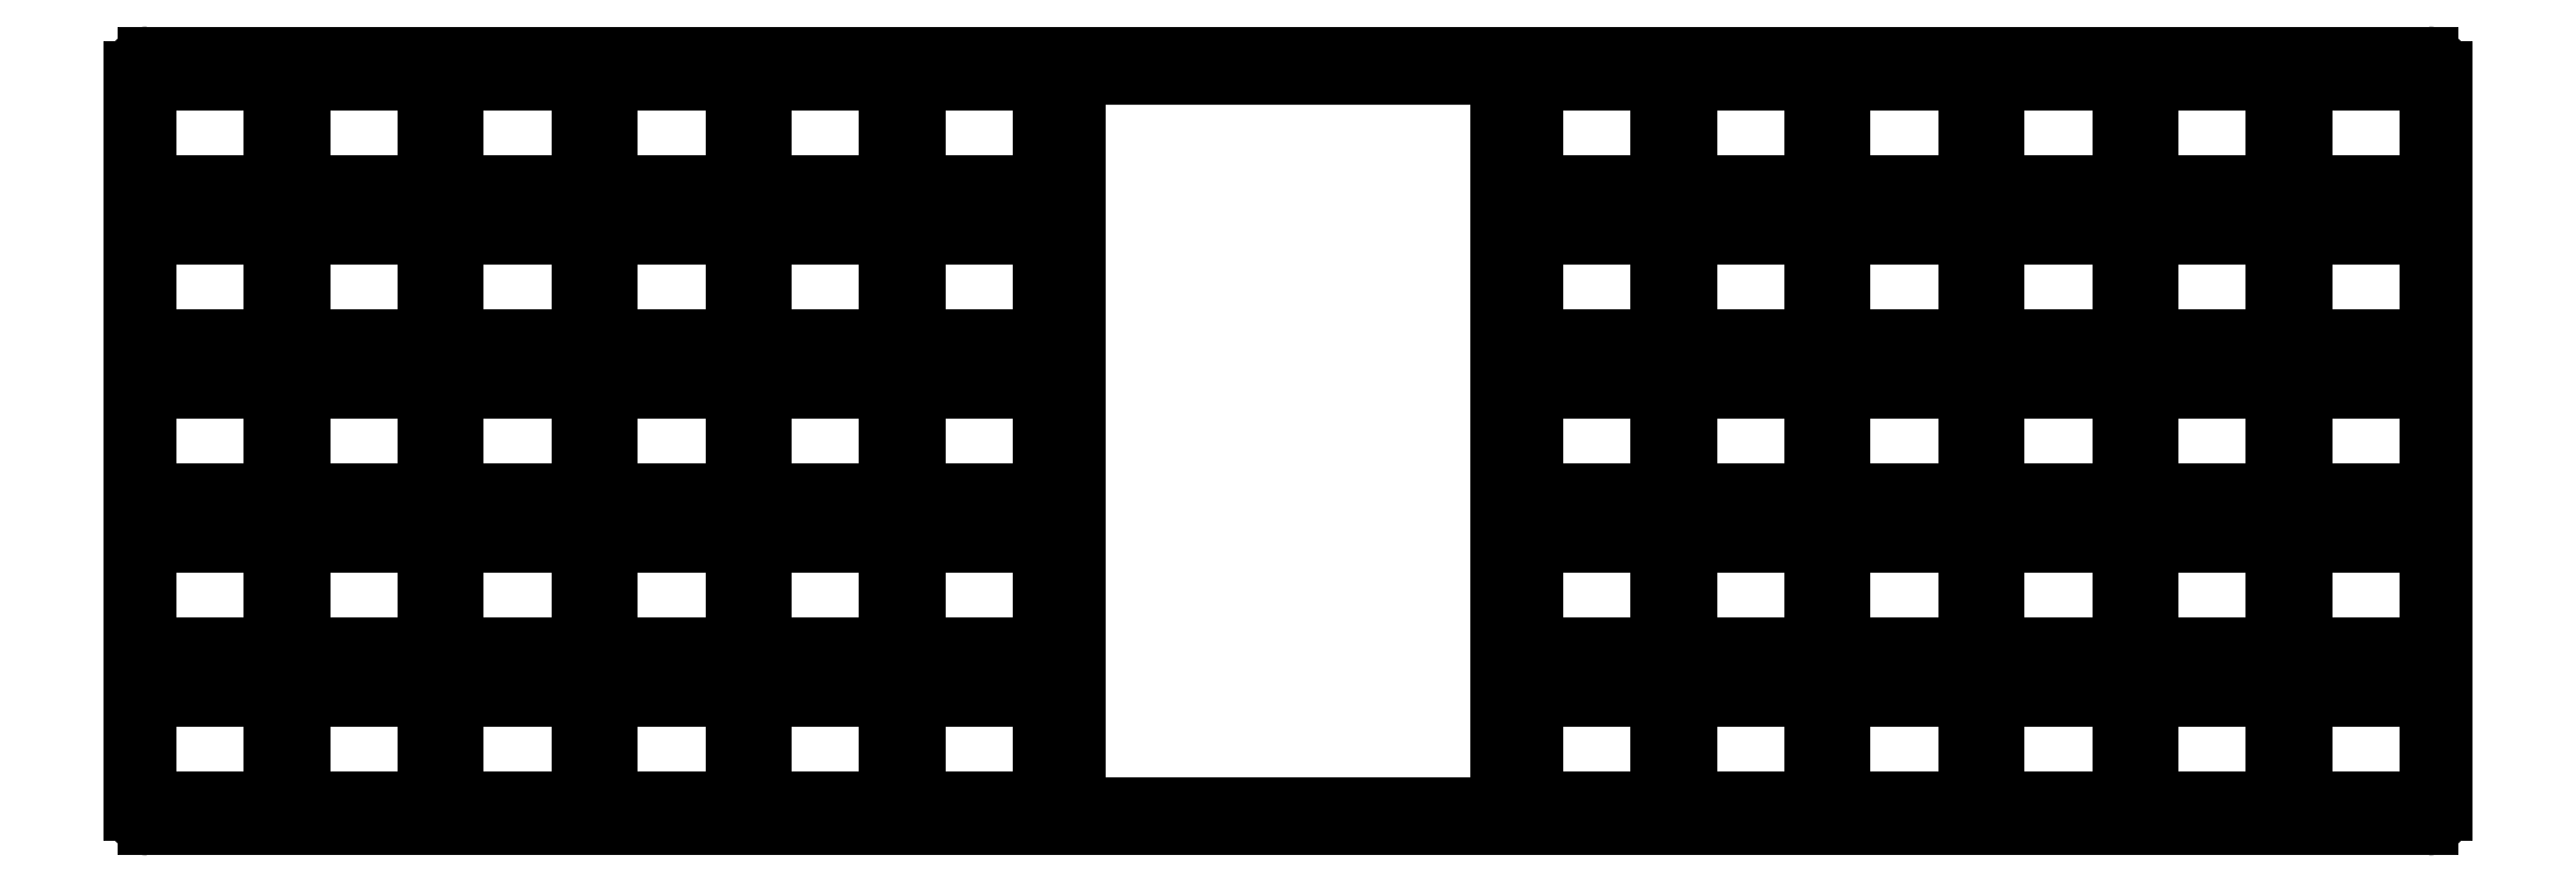
<metadata>
{"format":"dxf","ext":"dxf","renderer":"ezdxf+matplotlib","layout":"modelspace","background":"white","min_lineweight":24,"dpi":150}
</metadata>
<code>
0
SECTION
2
ENTITIES
0
LINE
8
BLACK
10
275
20
-99.3
11
275
21
-133.2
0
LINE
8
BLACK
10
-8.93
20
-135
11
273.2
21
-135
0
ARC
8
BLACK
10
-8.93
20
-41.55
40
1.786
50
-270
51
-180
0
ARC
8
BLACK
10
-8.93
20
-133.2
40
1.786
50
-180
51
-90
0
LINE
8
BLACK
10
-10.72
20
-41.55
11
-10.72
21
-94.54
0
LINE
8
BLACK
10
-10.72
20
-99.3
11
-10.72
21
-133.2
0
LINE
8
BLACK
10
158.4
20
-42.15
11
106
21
-42.15
0
LINE
8
BLACK
10
200.6
20
-93.82
11
200.6
21
-80.96
0
LINE
8
BLACK
10
235.3
20
-119.1
11
235.3
21
-131.9
0
LINE
8
BLACK
10
273.4
20
-131.9
11
257.8
21
-131.9
0
LINE
8
BLACK
10
197.2
20
-112.9
11
181.6
21
-112.9
0
LINE
8
BLACK
10
44.65
20
-119.1
11
44.65
21
-131.9
0
LINE
8
BLACK
10
273.4
20
-94.54
11
275
21
-94.54
0
LINE
8
BLACK
10
82.75
20
-74.77
11
67.15
21
-74.77
0
LINE
8
BLACK
10
101.8
20
-80.96
11
101.8
21
-93.82
0
LINE
8
BLACK
10
10
20
-80.96
11
25.6
21
-80.96
0
LINE
8
BLACK
10
6.548
20
-42.86
11
6.548
21
-55.72
0
LINE
8
BLACK
10
254.3
20
-131.9
11
238.7
21
-131.9
0
LINE
8
BLACK
10
44.65
20
-61.91
11
44.65
21
-74.77
0
LINE
8
BLACK
10
273.4
20
-74.77
11
257.8
21
-74.77
0
LINE
8
BLACK
10
63.7
20
-61.91
11
63.7
21
-74.77
0
LINE
8
BLACK
10
200.6
20
-61.91
11
216.2
21
-61.91
0
LINE
8
BLACK
10
86.2
20
-93.82
11
86.2
21
-80.96
0
LINE
8
BLACK
10
197.2
20
-55.72
11
181.6
21
-55.72
0
LINE
8
BLACK
10
63.7
20
-131.9
11
48.1
21
-131.9
0
LINE
8
BLACK
10
200.6
20
-55.72
11
200.6
21
-42.86
0
LINE
8
BLACK
10
-9.05
20
-131.9
11
-9.05
21
-119.1
0
LINE
8
BLACK
10
82.75
20
-100
11
82.75
21
-112.9
0
LINE
8
BLACK
10
162.5
20
-55.72
11
162.5
21
-42.86
0
LINE
8
BLACK
10
162.5
20
-131.9
11
162.5
21
-119.1
0
LINE
8
BLACK
10
216.2
20
-61.91
11
216.2
21
-74.77
0
LINE
8
BLACK
10
235.3
20
-93.82
11
219.7
21
-93.82
0
LINE
8
BLACK
10
257.8
20
-93.82
11
257.8
21
-80.96
0
LINE
8
BLACK
10
48.1
20
-93.82
11
48.1
21
-80.96
0
LINE
8
BLACK
10
181.6
20
-131.9
11
181.6
21
-119.1
0
LINE
8
BLACK
10
6.548
20
-74.77
11
-9.05
21
-74.77
0
LINE
8
BLACK
10
200.6
20
-80.96
11
216.2
21
-80.96
0
LINE
8
BLACK
10
44.65
20
-80.96
11
44.65
21
-93.82
0
LINE
8
BLACK
10
86.2
20
-42.86
11
101.8
21
-42.86
0
LINE
8
BLACK
10
6.548
20
-55.72
11
-9.05
21
-55.72
0
LINE
8
BLACK
10
101.8
20
-42.86
11
101.8
21
-55.72
0
LINE
8
BLACK
10
254.3
20
-119.1
11
254.3
21
-131.9
0
LINE
8
BLACK
10
219.7
20
-100
11
235.3
21
-100
0
LINE
8
BLACK
10
67.15
20
-80.96
11
82.75
21
-80.96
0
LINE
8
BLACK
10
235.3
20
-55.72
11
219.7
21
-55.72
0
LINE
8
BLACK
10
181.6
20
-61.91
11
197.2
21
-61.91
0
LINE
8
BLACK
10
219.7
20
-80.96
11
235.3
21
-80.96
0
LINE
8
BLACK
10
238.7
20
-74.77
11
238.7
21
-61.91
0
LINE
8
BLACK
10
67.15
20
-131.9
11
67.15
21
-119.1
0
LINE
8
BLACK
10
29.05
20
-61.91
11
44.65
21
-61.91
0
LINE
8
BLACK
10
162.5
20
-74.77
11
162.5
21
-61.91
0
LINE
8
BLACK
10
44.65
20
-55.72
11
29.05
21
-55.72
0
LINE
8
BLACK
10
-9.05
20
-112.9
11
-9.05
21
-99.3
0
LINE
8
BLACK
10
238.7
20
-61.91
11
254.3
21
-61.91
0
LINE
8
BLACK
10
25.6
20
-131.9
11
10
21
-131.9
0
LINE
8
BLACK
10
29.05
20
-119.1
11
44.65
21
-119.1
0
LINE
8
BLACK
10
86.2
20
-119.1
11
101.8
21
-119.1
0
LINE
8
BLACK
10
63.7
20
-74.77
11
48.1
21
-74.77
0
LINE
8
BLACK
10
-9.05
20
-55.72
11
-9.05
21
-42.86
0
LINE
8
BLACK
10
238.7
20
-112.9
11
238.7
21
-100
0
LINE
8
BLACK
10
10
20
-55.72
11
10
21
-42.86
0
LINE
8
BLACK
10
-10.72
20
-94.54
11
-9.05
21
-94.54
0
LINE
8
BLACK
10
216.2
20
-100
11
216.2
21
-112.9
0
LINE
8
BLACK
10
197.2
20
-93.82
11
181.6
21
-93.82
0
LINE
8
BLACK
10
67.15
20
-100
11
82.75
21
-100
0
LINE
8
BLACK
10
273.4
20
-55.72
11
257.8
21
-55.72
0
LINE
8
BLACK
10
-9.05
20
-80.96
11
6.548
21
-80.96
0
LINE
8
BLACK
10
219.7
20
-119.1
11
235.3
21
-119.1
0
LINE
8
BLACK
10
6.548
20
-131.9
11
-9.05
21
-131.9
0
LINE
8
BLACK
10
162.5
20
-119.1
11
178.1
21
-119.1
0
LINE
8
BLACK
10
29.05
20
-74.77
11
29.05
21
-61.91
0
LINE
8
BLACK
10
181.6
20
-119.1
11
197.2
21
-119.1
0
LINE
8
BLACK
10
25.6
20
-80.96
11
25.6
21
-93.82
0
LINE
8
BLACK
10
101.8
20
-100
11
101.8
21
-112.9
0
LINE
8
BLACK
10
197.2
20
-119.1
11
197.2
21
-131.9
0
LINE
8
BLACK
10
219.7
20
-55.72
11
219.7
21
-42.86
0
LINE
8
BLACK
10
10
20
-93.82
11
10
21
-80.96
0
ARC
8
BLACK
10
273.2
20
-41.55
40
1.786
50
0.001412
51
90
0
LINE
8
BLACK
10
48.1
20
-74.77
11
48.1
21
-61.91
0
LINE
8
BLACK
10
82.75
20
-80.96
11
82.75
21
-93.82
0
LINE
8
BLACK
10
101.8
20
-131.9
11
86.2
21
-131.9
0
LINE
8
BLACK
10
178.1
20
-42.86
11
178.1
21
-55.72
0
LINE
8
BLACK
10
216.2
20
-55.72
11
200.6
21
-55.72
0
LINE
8
BLACK
10
-9.05
20
-94.54
11
-9.05
21
-80.96
0
LINE
8
BLACK
10
254.3
20
-100
11
254.3
21
-112.9
0
LINE
8
BLACK
10
219.7
20
-112.9
11
219.7
21
-100
0
LINE
8
BLACK
10
235.3
20
-112.9
11
219.7
21
-112.9
0
LINE
8
BLACK
10
257.8
20
-112.9
11
257.8
21
-100
0
LINE
8
BLACK
10
82.75
20
-61.91
11
82.75
21
-74.77
0
LINE
8
BLACK
10
178.1
20
-55.72
11
162.5
21
-55.72
0
LINE
8
BLACK
10
101.8
20
-61.91
11
101.8
21
-74.77
0
LINE
8
BLACK
10
63.7
20
-112.9
11
48.1
21
-112.9
0
LINE
8
BLACK
10
82.75
20
-55.72
11
67.15
21
-55.72
0
LINE
8
BLACK
10
86.2
20
-80.96
11
101.8
21
-80.96
0
LINE
8
BLACK
10
101.8
20
-93.82
11
86.2
21
-93.82
0
LINE
8
BLACK
10
29.05
20
-80.96
11
44.65
21
-80.96
0
LINE
8
BLACK
10
63.7
20
-119.1
11
63.7
21
-131.9
0
LINE
8
BLACK
10
6.548
20
-93.82
11
-3.93
21
-93.82
0
LINE
8
BLACK
10
82.75
20
-131.9
11
67.15
21
-131.9
0
LINE
8
BLACK
10
25.6
20
-100
11
25.6
21
-112.9
0
LINE
8
BLACK
10
178.1
20
-61.91
11
178.1
21
-74.77
0
LINE
8
BLACK
10
48.1
20
-119.1
11
63.7
21
-119.1
0
LINE
8
BLACK
10
216.2
20
-42.86
11
216.2
21
-55.72
0
LINE
8
BLACK
10
-3.93
20
-100
11
-3.93
21
-93.82
0
LINE
8
BLACK
10
67.15
20
-93.82
11
67.15
21
-80.96
0
LINE
8
BLACK
10
10
20
-42.86
11
25.6
21
-42.86
0
LINE
8
BLACK
10
106
20
-42.15
11
106
21
-132.6
0
LINE
8
BLACK
10
178.1
20
-80.96
11
178.1
21
-93.82
0
LINE
8
BLACK
10
86.2
20
-100
11
101.8
21
-100
0
LINE
8
BLACK
10
235.3
20
-131.9
11
219.7
21
-131.9
0
LINE
8
BLACK
10
238.7
20
-100
11
254.3
21
-100
0
LINE
8
BLACK
10
44.65
20
-93.82
11
29.05
21
-93.82
0
LINE
8
BLACK
10
273.4
20
-99.3
11
275
21
-99.3
0
LINE
8
BLACK
10
238.7
20
-131.9
11
238.7
21
-119.1
0
LINE
8
BLACK
10
254.3
20
-55.72
11
238.7
21
-55.72
0
LINE
8
BLACK
10
257.8
20
-80.96
11
273.4
21
-80.96
0
LINE
8
BLACK
10
273.4
20
-42.86
11
273.4
21
-55.72
0
LINE
8
BLACK
10
48.1
20
-100
11
63.7
21
-100
0
LINE
8
BLACK
10
48.1
20
-80.96
11
63.7
21
-80.96
0
LINE
8
BLACK
10
273.4
20
-119.1
11
273.4
21
-131.9
0
LINE
8
BLACK
10
219.7
20
-131.9
11
219.7
21
-119.1
0
LINE
8
BLACK
10
10
20
-119.1
11
25.6
21
-119.1
0
LINE
8
BLACK
10
44.65
20
-100
11
44.65
21
-112.9
0
LINE
8
BLACK
10
216.2
20
-74.77
11
200.6
21
-74.77
0
LINE
8
BLACK
10
6.548
20
-100
11
6.548
21
-112.9
0
LINE
8
BLACK
10
273.4
20
-61.91
11
273.4
21
-74.77
0
LINE
8
BLACK
10
44.65
20
-74.77
11
29.05
21
-74.77
0
LINE
8
BLACK
10
48.1
20
-131.9
11
48.1
21
-119.1
0
LINE
8
BLACK
10
197.2
20
-100
11
197.2
21
-112.9
0
LINE
8
BLACK
10
29.05
20
-55.72
11
29.05
21
-42.86
0
LINE
8
BLACK
10
67.15
20
-55.72
11
67.15
21
-42.86
0
LINE
8
BLACK
10
29.05
20
-93.82
11
29.05
21
-80.96
0
LINE
8
BLACK
10
25.6
20
-93.82
11
10
21
-93.82
0
LINE
8
BLACK
10
-9.05
20
-42.86
11
6.548
21
-42.86
0
LINE
8
BLACK
10
181.6
20
-74.77
11
181.6
21
-61.91
0
LINE
8
BLACK
10
29.05
20
-131.9
11
29.05
21
-119.1
0
LINE
8
BLACK
10
10
20
-74.77
11
10
21
-61.91
0
LINE
8
BLACK
10
257.8
20
-74.77
11
257.8
21
-61.91
0
LINE
8
BLACK
10
82.75
20
-119.1
11
82.75
21
-131.9
0
LINE
8
BLACK
10
238.7
20
-93.82
11
238.7
21
-80.96
0
LINE
8
BLACK
10
235.3
20
-80.96
11
235.3
21
-93.82
0
LINE
8
BLACK
10
-3.93
20
-100
11
6.548
21
-100
0
LINE
8
BLACK
10
67.15
20
-112.9
11
67.15
21
-100
0
LINE
8
BLACK
10
235.3
20
-100
11
235.3
21
-112.9
0
LINE
8
BLACK
10
6.548
20
-80.96
11
6.548
21
-93.82
0
LINE
8
BLACK
10
238.7
20
-55.72
11
238.7
21
-42.86
0
LINE
8
BLACK
10
178.1
20
-93.82
11
162.5
21
-93.82
0
LINE
8
BLACK
10
10
20
-131.9
11
10
21
-119.1
0
LINE
8
BLACK
10
254.3
20
-42.86
11
254.3
21
-55.72
0
LINE
8
BLACK
10
216.2
20
-93.82
11
200.6
21
-93.82
0
LINE
8
BLACK
10
254.3
20
-112.9
11
238.7
21
-112.9
0
LINE
8
BLACK
10
82.75
20
-93.82
11
67.15
21
-93.82
0
LINE
8
BLACK
10
48.1
20
-55.72
11
48.1
21
-42.86
0
LINE
8
BLACK
10
44.65
20
-131.9
11
29.05
21
-131.9
0
LINE
8
BLACK
10
178.1
20
-112.9
11
162.5
21
-112.9
0
LINE
8
BLACK
10
257.8
20
-42.86
11
273.4
21
-42.86
0
LINE
8
BLACK
10
162.5
20
-42.86
11
178.1
21
-42.86
0
LINE
8
BLACK
10
200.6
20
-42.86
11
216.2
21
-42.86
0
LINE
8
BLACK
10
200.6
20
-74.77
11
200.6
21
-61.91
0
LINE
8
BLACK
10
48.1
20
-112.9
11
48.1
21
-100
0
LINE
8
BLACK
10
29.05
20
-112.9
11
29.05
21
-100
0
LINE
8
BLACK
10
86.2
20
-74.77
11
86.2
21
-61.91
0
LINE
8
BLACK
10
219.7
20
-74.77
11
219.7
21
-61.91
0
LINE
8
BLACK
10
106
20
-132.6
11
158.4
21
-132.6
0
LINE
8
BLACK
10
101.8
20
-112.9
11
86.2
21
-112.9
0
LINE
8
BLACK
10
63.7
20
-55.72
11
48.1
21
-55.72
0
LINE
8
BLACK
10
273.4
20
-80.96
11
273.4
21
-94.54
0
LINE
8
BLACK
10
67.15
20
-119.1
11
82.75
21
-119.1
0
LINE
8
BLACK
10
6.548
20
-119.1
11
6.548
21
-131.9
0
LINE
8
BLACK
10
219.7
20
-93.82
11
219.7
21
-80.96
0
LINE
8
BLACK
10
63.7
20
-100
11
63.7
21
-112.9
0
LINE
8
BLACK
10
25.6
20
-119.1
11
25.6
21
-131.9
0
LINE
8
BLACK
10
10
20
-61.91
11
25.6
21
-61.91
0
LINE
8
BLACK
10
235.3
20
-42.86
11
235.3
21
-55.72
0
LINE
8
BLACK
10
162.5
20
-93.82
11
162.5
21
-80.96
0
LINE
8
BLACK
10
25.6
20
-42.86
11
25.6
21
-55.72
0
LINE
8
BLACK
10
44.65
20
-112.9
11
29.05
21
-112.9
0
LINE
8
BLACK
10
101.8
20
-55.72
11
86.2
21
-55.72
0
LINE
8
BLACK
10
-9.05
20
-61.91
11
6.548
21
-61.91
0
LINE
8
BLACK
10
200.6
20
-100
11
216.2
21
-100
0
LINE
8
BLACK
10
235.3
20
-74.77
11
219.7
21
-74.77
0
LINE
8
BLACK
10
273.2
20
-39.77
11
-8.93
21
-39.77
0
LINE
8
BLACK
10
216.2
20
-80.96
11
216.2
21
-93.82
0
LINE
8
BLACK
10
48.1
20
-42.86
11
63.7
21
-42.86
0
LINE
8
BLACK
10
275
20
-41.55
11
275
21
-94.54
0
LINE
8
BLACK
10
86.2
20
-131.9
11
86.2
21
-119.1
0
LINE
8
BLACK
10
82.75
20
-42.86
11
82.75
21
-55.72
0
LINE
8
BLACK
10
25.6
20
-55.72
11
10
21
-55.72
0
LINE
8
BLACK
10
86.2
20
-61.91
11
101.8
21
-61.91
0
LINE
8
BLACK
10
268.2
20
-93.82
11
268.2
21
-100
0
LINE
8
BLACK
10
235.3
20
-61.91
11
235.3
21
-74.77
0
LINE
8
BLACK
10
197.2
20
-42.86
11
197.2
21
-55.72
0
LINE
8
BLACK
10
254.3
20
-80.96
11
254.3
21
-93.82
0
LINE
8
BLACK
10
-9.05
20
-119.1
11
6.548
21
-119.1
0
LINE
8
BLACK
10
238.7
20
-42.86
11
254.3
21
-42.86
0
LINE
8
BLACK
10
257.8
20
-61.91
11
273.4
21
-61.91
0
LINE
8
BLACK
10
25.6
20
-74.77
11
10
21
-74.77
0
LINE
8
BLACK
10
181.6
20
-55.72
11
181.6
21
-42.86
0
LINE
8
BLACK
10
181.6
20
-42.86
11
197.2
21
-42.86
0
LINE
8
BLACK
10
10
20
-100
11
25.6
21
-100
0
LINE
8
BLACK
10
25.6
20
-112.9
11
10
21
-112.9
0
LINE
8
BLACK
10
63.7
20
-93.82
11
48.1
21
-93.82
0
LINE
8
BLACK
10
254.3
20
-61.91
11
254.3
21
-74.77
0
LINE
8
BLACK
10
257.8
20
-119.1
11
273.4
21
-119.1
0
LINE
8
BLACK
10
44.65
20
-42.86
11
44.65
21
-55.72
0
LINE
8
BLACK
10
162.5
20
-112.9
11
162.5
21
-100
0
LINE
8
BLACK
10
82.75
20
-112.9
11
67.15
21
-112.9
0
LINE
8
BLACK
10
67.15
20
-42.86
11
82.75
21
-42.86
0
LINE
8
BLACK
10
181.6
20
-80.96
11
197.2
21
-80.96
0
LINE
8
BLACK
10
181.6
20
-100
11
197.2
21
-100
0
LINE
8
BLACK
10
63.7
20
-42.86
11
63.7
21
-55.72
0
LINE
8
BLACK
10
238.7
20
-80.96
11
254.3
21
-80.96
0
LINE
8
BLACK
10
101.8
20
-119.1
11
101.8
21
-131.9
0
LINE
8
BLACK
10
178.1
20
-131.9
11
162.5
21
-131.9
0
LINE
8
BLACK
10
257.8
20
-100
11
268.2
21
-100
0
LINE
8
BLACK
10
101.8
20
-74.77
11
86.2
21
-74.77
0
LINE
8
BLACK
10
197.2
20
-80.96
11
197.2
21
-93.82
0
LINE
8
BLACK
10
25.6
20
-61.91
11
25.6
21
-74.77
0
ARC
8
BLACK
10
273.2
20
-133.2
40
1.786
50
-90
51
0.001347
0
LINE
8
BLACK
10
216.2
20
-131.9
11
200.6
21
-131.9
0
LINE
8
BLACK
10
216.2
20
-119.1
11
216.2
21
-131.9
0
LINE
8
BLACK
10
197.2
20
-74.77
11
181.6
21
-74.77
0
LINE
8
BLACK
10
48.1
20
-61.91
11
63.7
21
-61.91
0
LINE
8
BLACK
10
29.05
20
-100
11
44.65
21
-100
0
LINE
8
BLACK
10
219.7
20
-61.91
11
235.3
21
-61.91
0
LINE
8
BLACK
10
257.8
20
-131.9
11
257.8
21
-119.1
0
LINE
8
BLACK
10
6.548
20
-112.9
11
-9.05
21
-112.9
0
LINE
8
BLACK
10
86.2
20
-112.9
11
86.2
21
-100
0
LINE
8
BLACK
10
6.548
20
-61.91
11
6.548
21
-74.77
0
LINE
8
BLACK
10
86.2
20
-55.72
11
86.2
21
-42.86
0
LINE
8
BLACK
10
162.5
20
-100
11
178.1
21
-100
0
LINE
8
BLACK
10
238.7
20
-119.1
11
254.3
21
-119.1
0
LINE
8
BLACK
10
67.15
20
-61.91
11
82.75
21
-61.91
0
LINE
8
BLACK
10
268.2
20
-93.82
11
257.8
21
-93.82
0
LINE
8
BLACK
10
197.2
20
-131.9
11
181.6
21
-131.9
0
LINE
8
BLACK
10
257.8
20
-55.72
11
257.8
21
-42.86
0
LINE
8
BLACK
10
254.3
20
-93.82
11
238.7
21
-93.82
0
LINE
8
BLACK
10
273.4
20
-112.9
11
257.8
21
-112.9
0
LINE
8
BLACK
10
181.6
20
-112.9
11
181.6
21
-100
0
LINE
8
BLACK
10
162.5
20
-61.91
11
178.1
21
-61.91
0
LINE
8
BLACK
10
273.4
20
-99.3
11
273.4
21
-112.9
0
LINE
8
BLACK
10
254.3
20
-74.77
11
238.7
21
-74.77
0
LINE
8
BLACK
10
178.1
20
-74.77
11
162.5
21
-74.77
0
LINE
8
BLACK
10
63.7
20
-80.96
11
63.7
21
-93.82
0
LINE
8
BLACK
10
219.7
20
-42.86
11
235.3
21
-42.86
0
LINE
8
BLACK
10
158.4
20
-42.15
11
158.4
21
-132.6
0
LINE
8
BLACK
10
67.15
20
-74.77
11
67.15
21
-61.91
0
LINE
8
BLACK
10
200.6
20
-112.9
11
200.6
21
-100
0
LINE
8
BLACK
10
178.1
20
-119.1
11
178.1
21
-131.9
0
LINE
8
BLACK
10
178.1
20
-100
11
178.1
21
-112.9
0
LINE
8
BLACK
10
216.2
20
-112.9
11
200.6
21
-112.9
0
LINE
8
BLACK
10
181.6
20
-93.82
11
181.6
21
-80.96
0
LINE
8
BLACK
10
200.6
20
-131.9
11
200.6
21
-119.1
0
LINE
8
BLACK
10
10
20
-112.9
11
10
21
-100
0
LINE
8
BLACK
10
-10.72
20
-99.3
11
-9.05
21
-99.3
0
LINE
8
BLACK
10
197.2
20
-61.91
11
197.2
21
-74.77
0
LINE
8
BLACK
10
-9.05
20
-74.77
11
-9.05
21
-61.91
0
LINE
8
BLACK
10
29.05
20
-42.86
11
44.65
21
-42.86
0
LINE
8
BLACK
10
162.5
20
-80.96
11
178.1
21
-80.96
0
LINE
8
BLACK
10
200.6
20
-119.1
11
216.2
21
-119.1
0
ENDSEC
0
EOF

</code>
